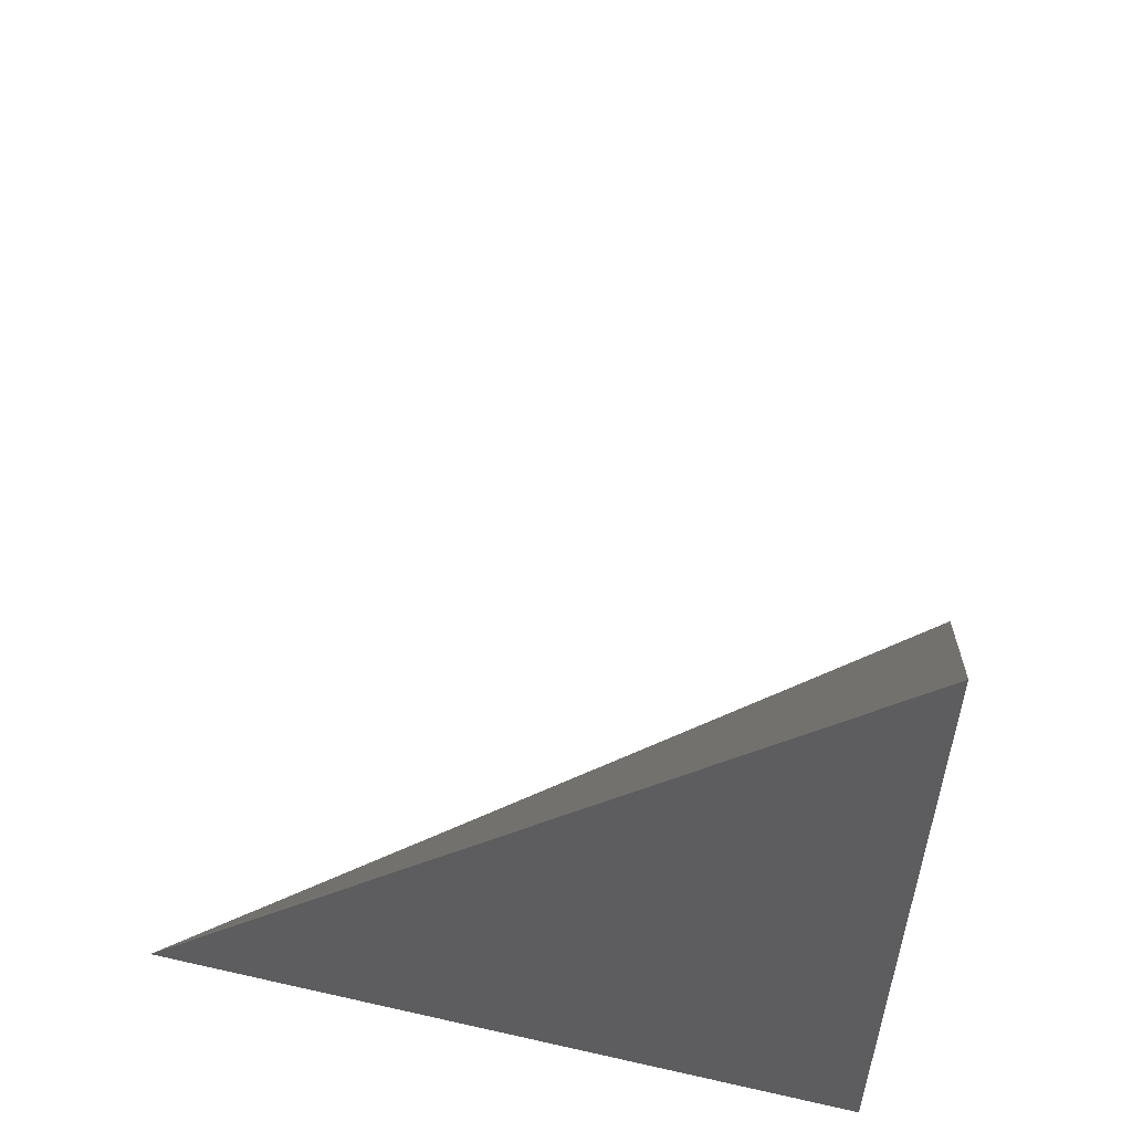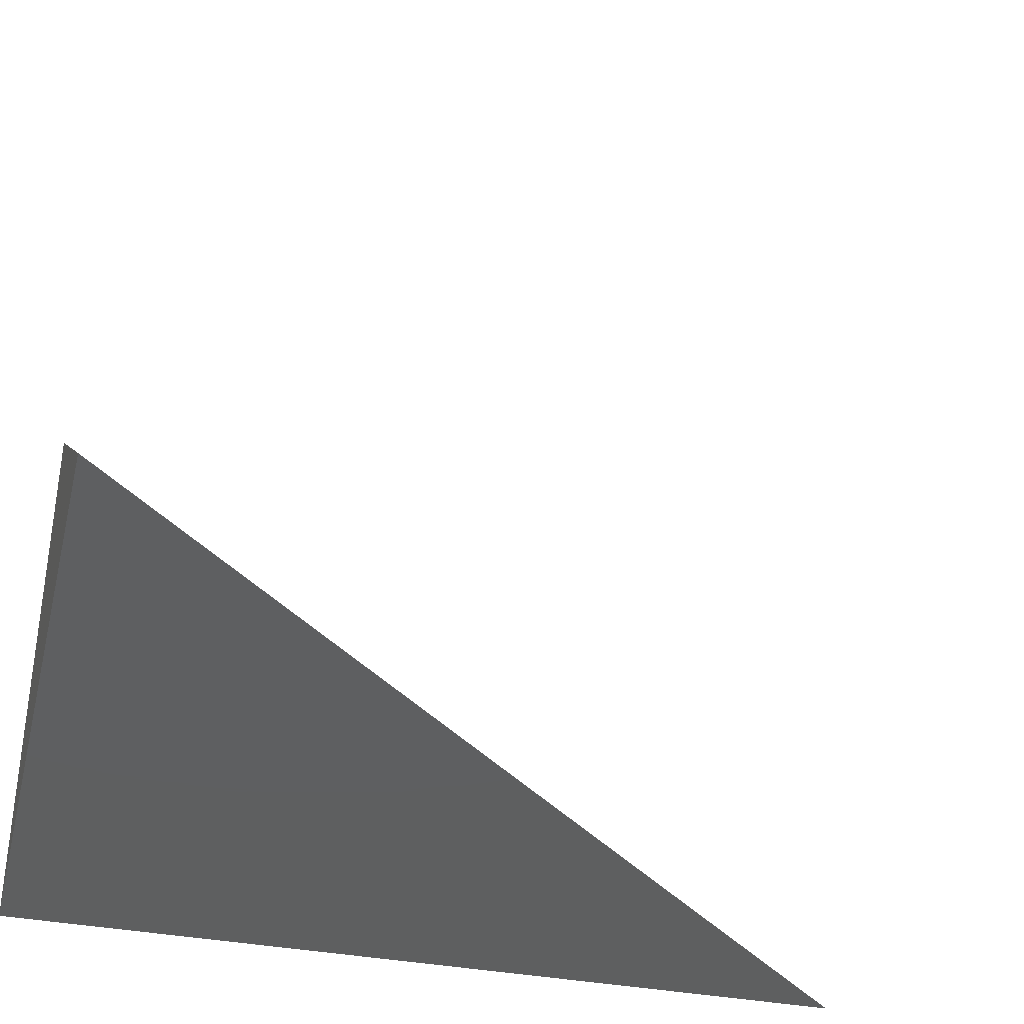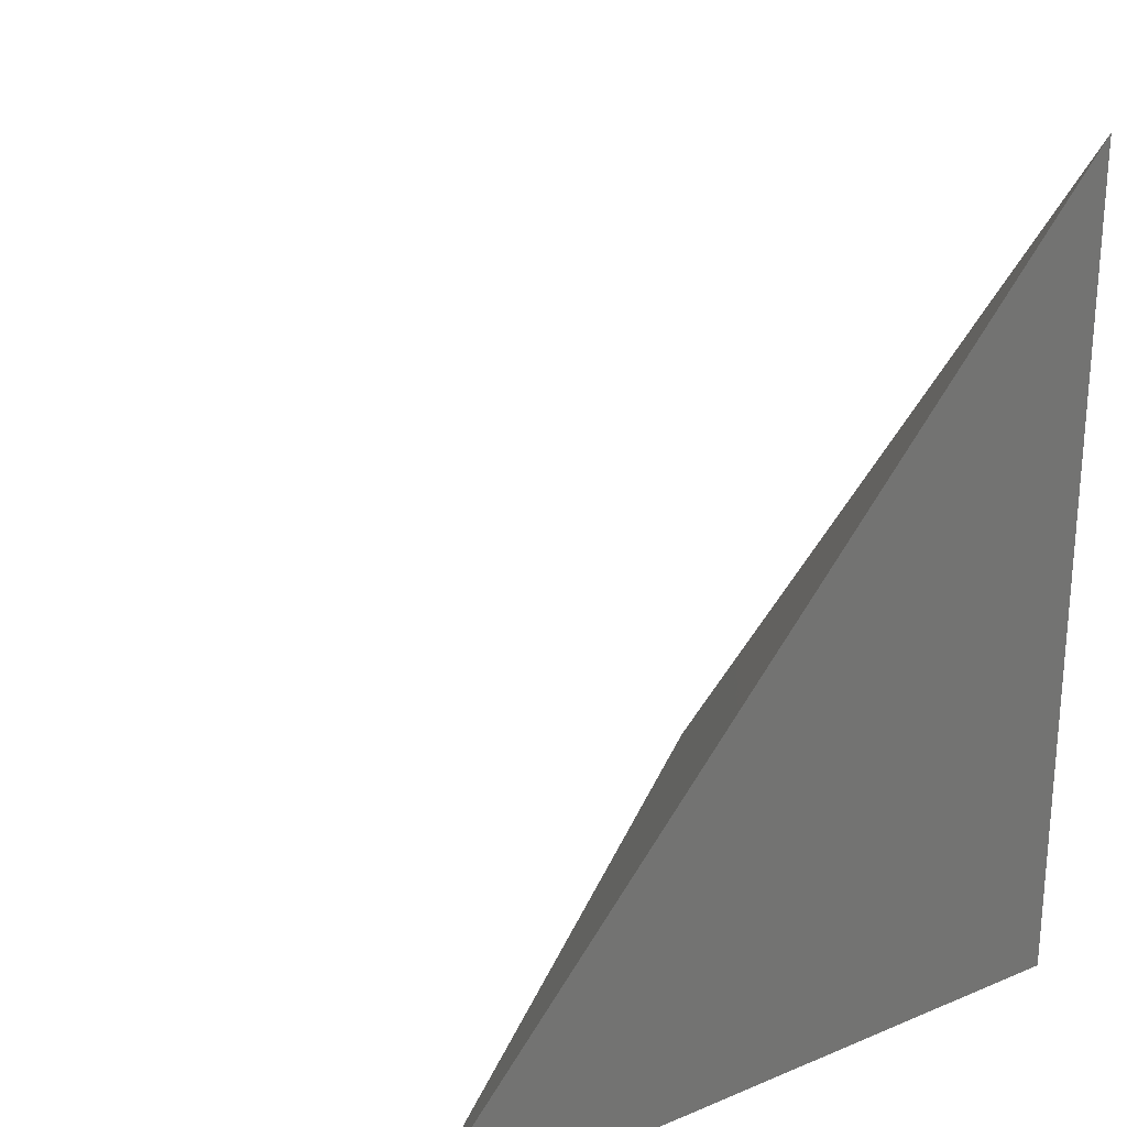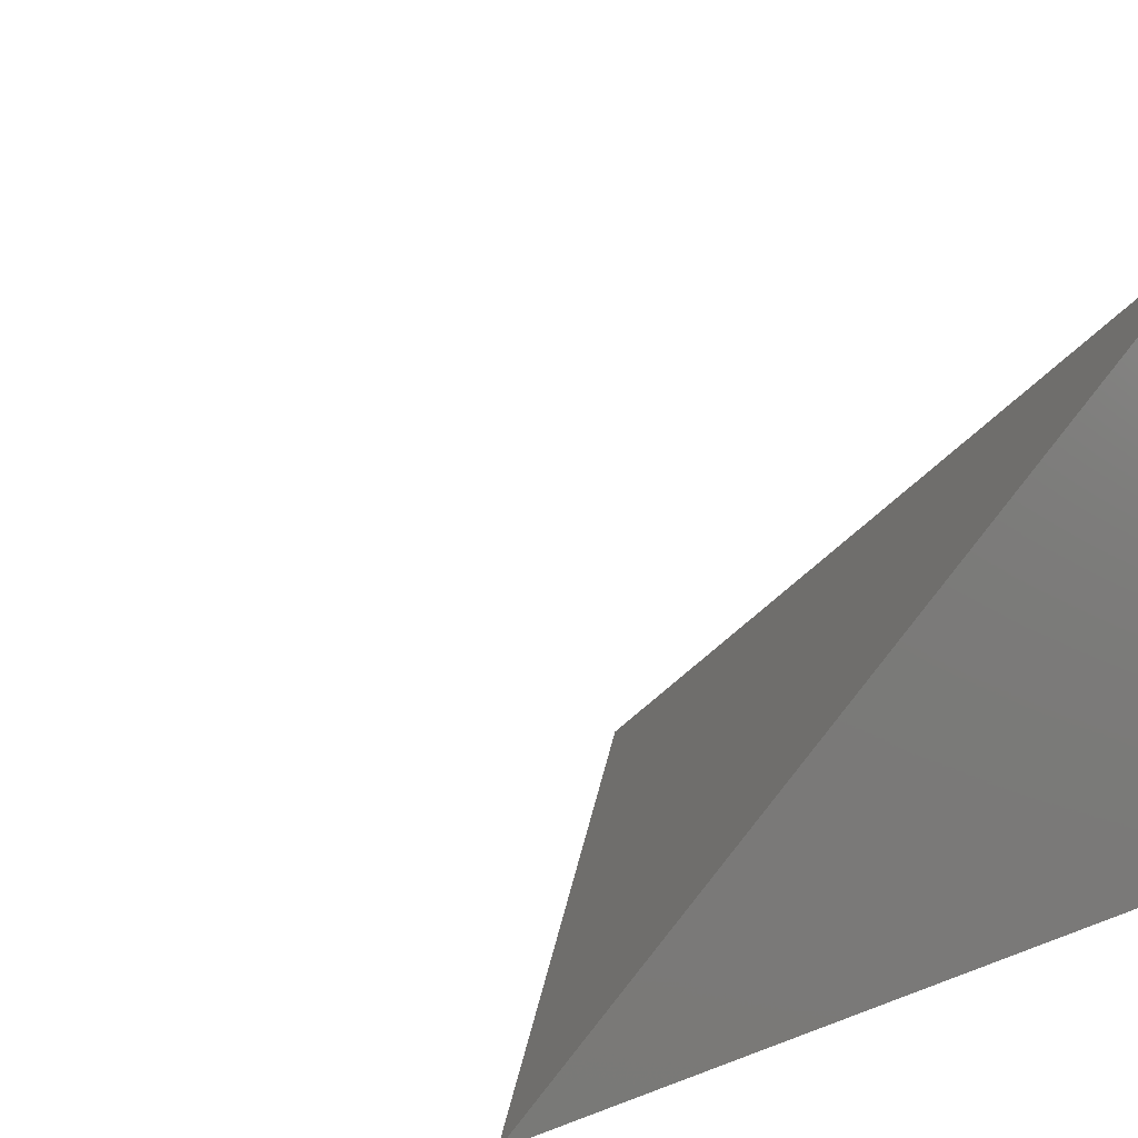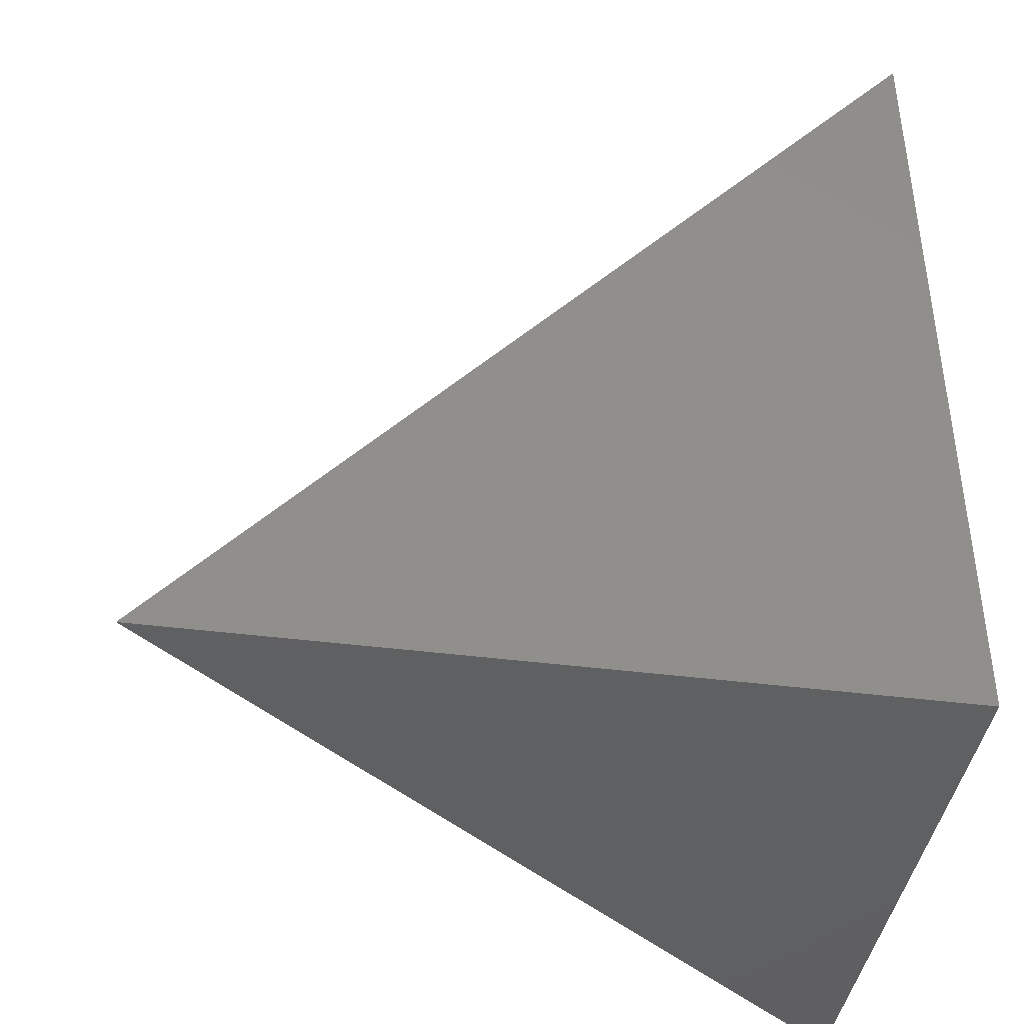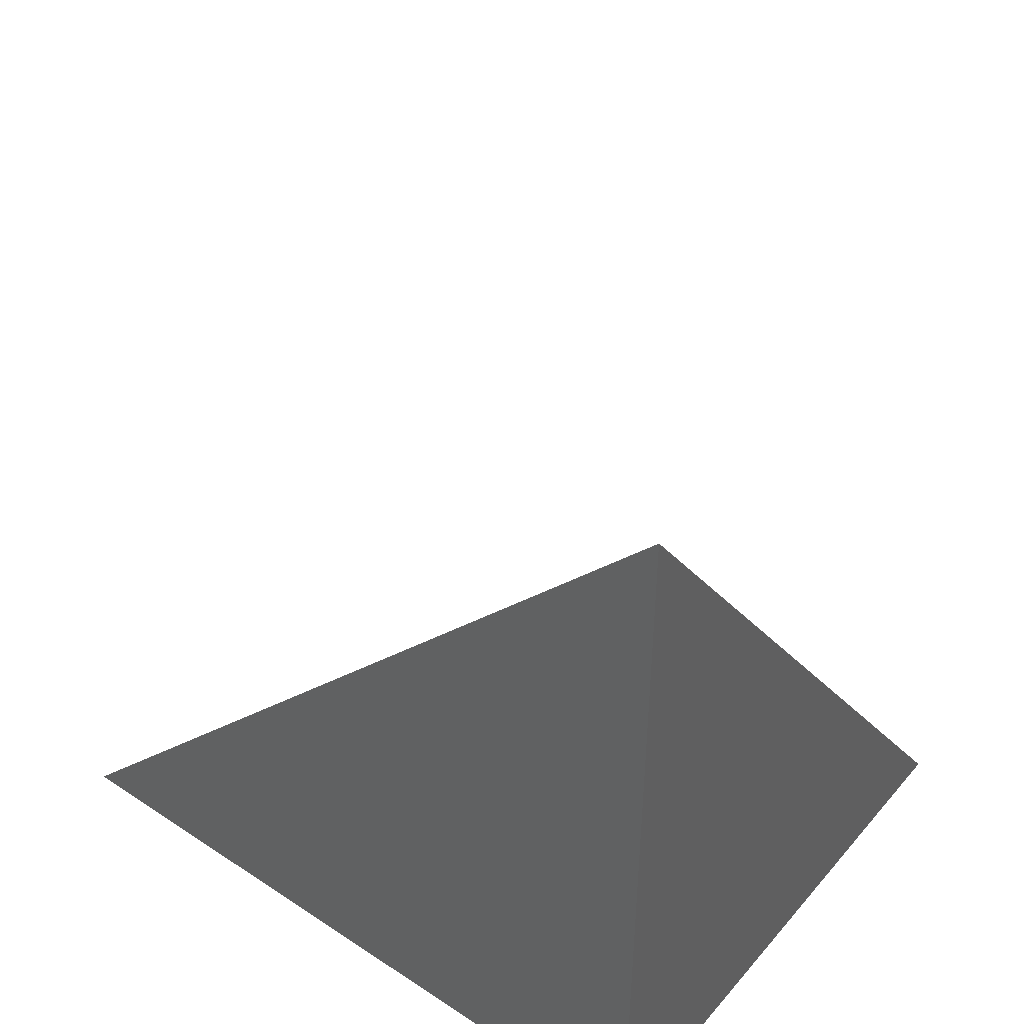
<metadata>
{"format":"stl","ext":"stl","renderer":"f3d","projection":"perspective","resolution":1024,"background":"white","views":[{"elev":57.0,"azim":-166.6,"up":"+Y"},{"elev":-37.4,"azim":76.4,"up":"+Z"},{"elev":24.4,"azim":145.6,"up":"+Y"},{"elev":11.7,"azim":-133.8,"up":"+Z"},{"elev":-41.2,"azim":171.1,"up":"+Y"},{"elev":44.9,"azim":-142.5,"up":"+Y"}]}
</metadata>
<code>
# stl→obj: 4 verts, 4 faces
v 6.029 5 8
v 6 5.033 8
v 6 5 8.023
v 6 5 8
f 1 2 3
f 3 2 4
f 2 1 4
f 1 3 4

</code>
